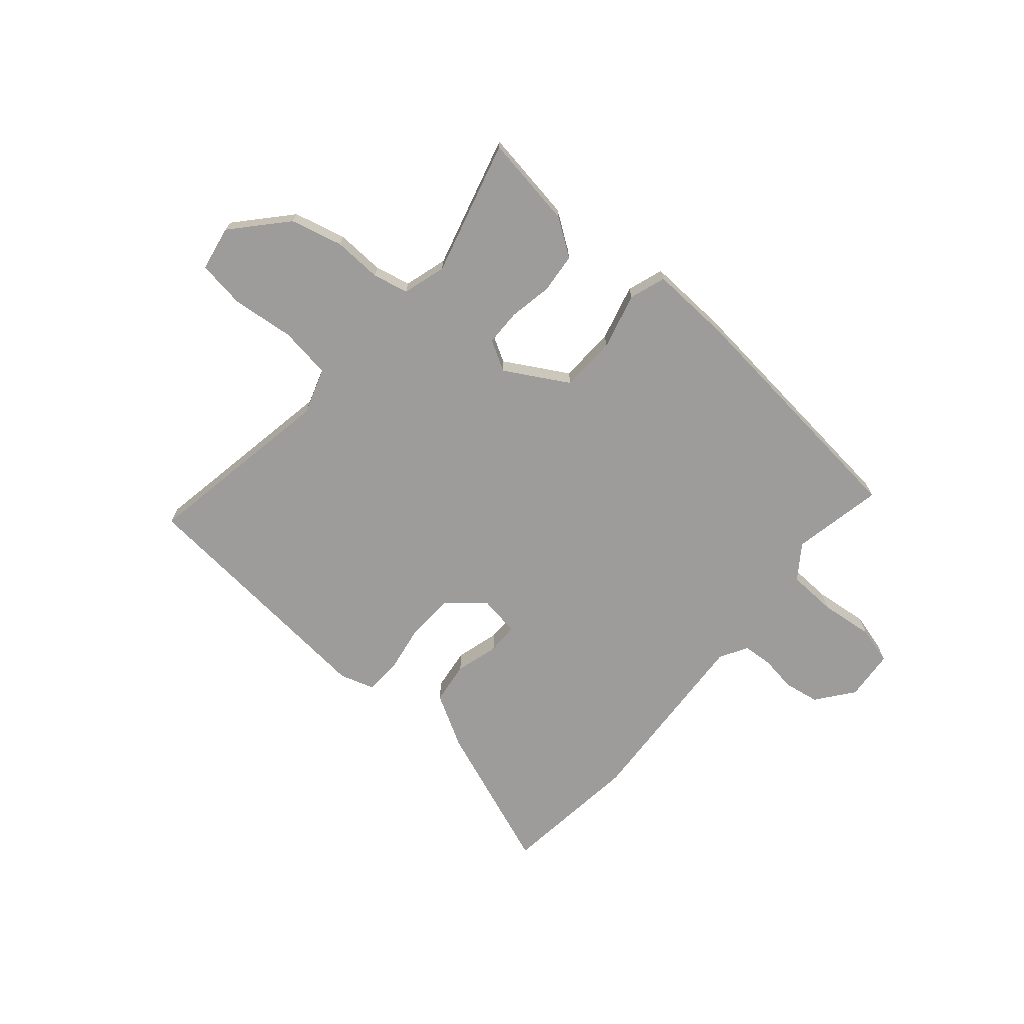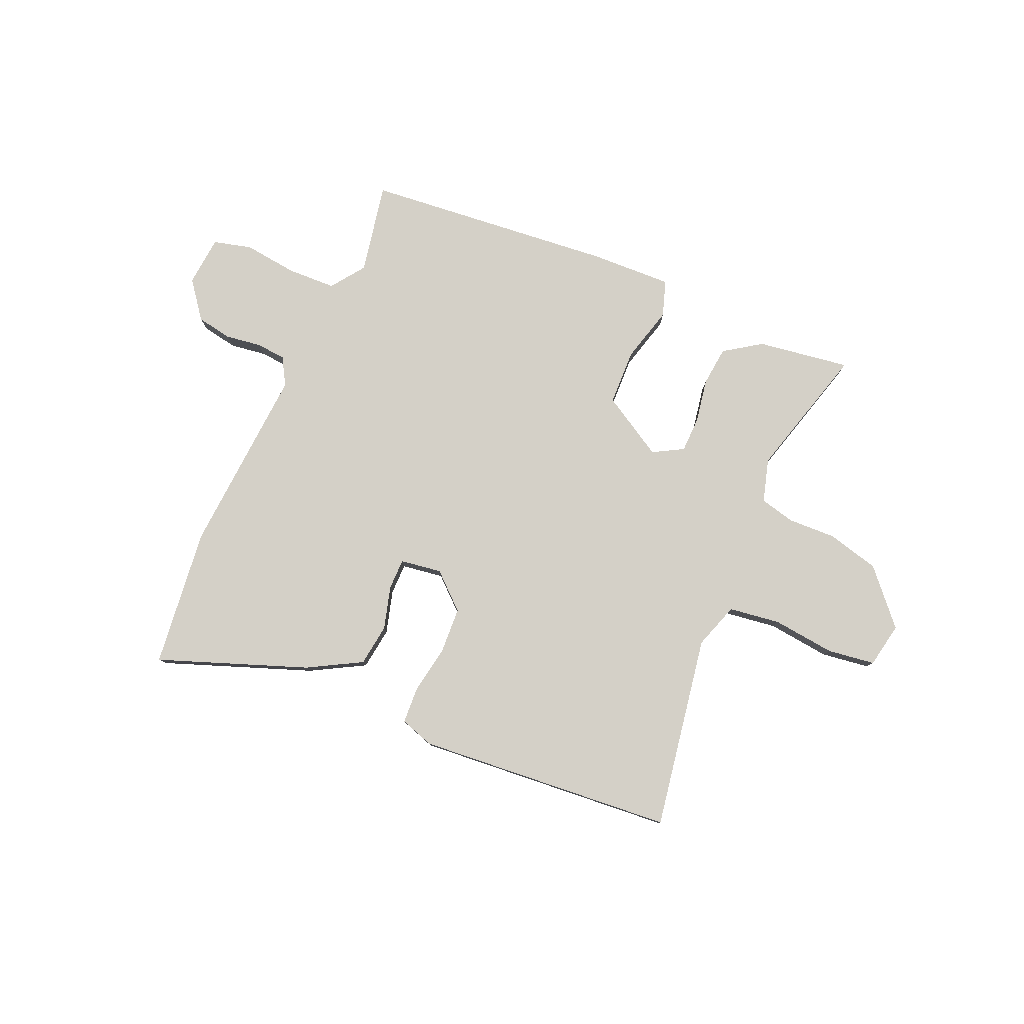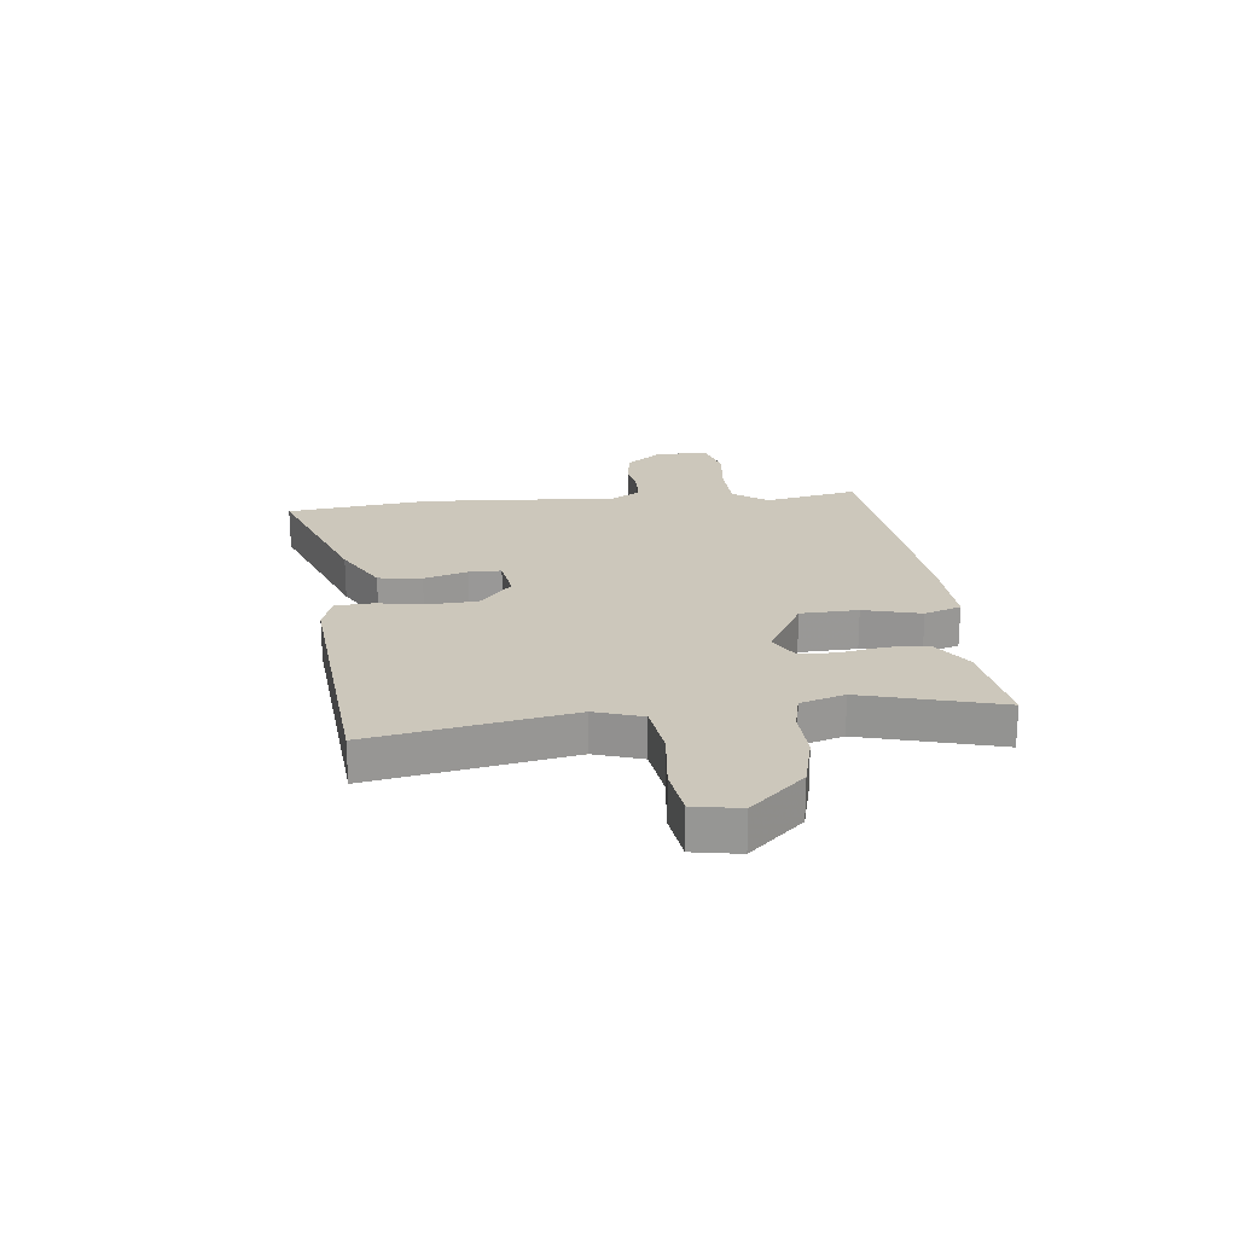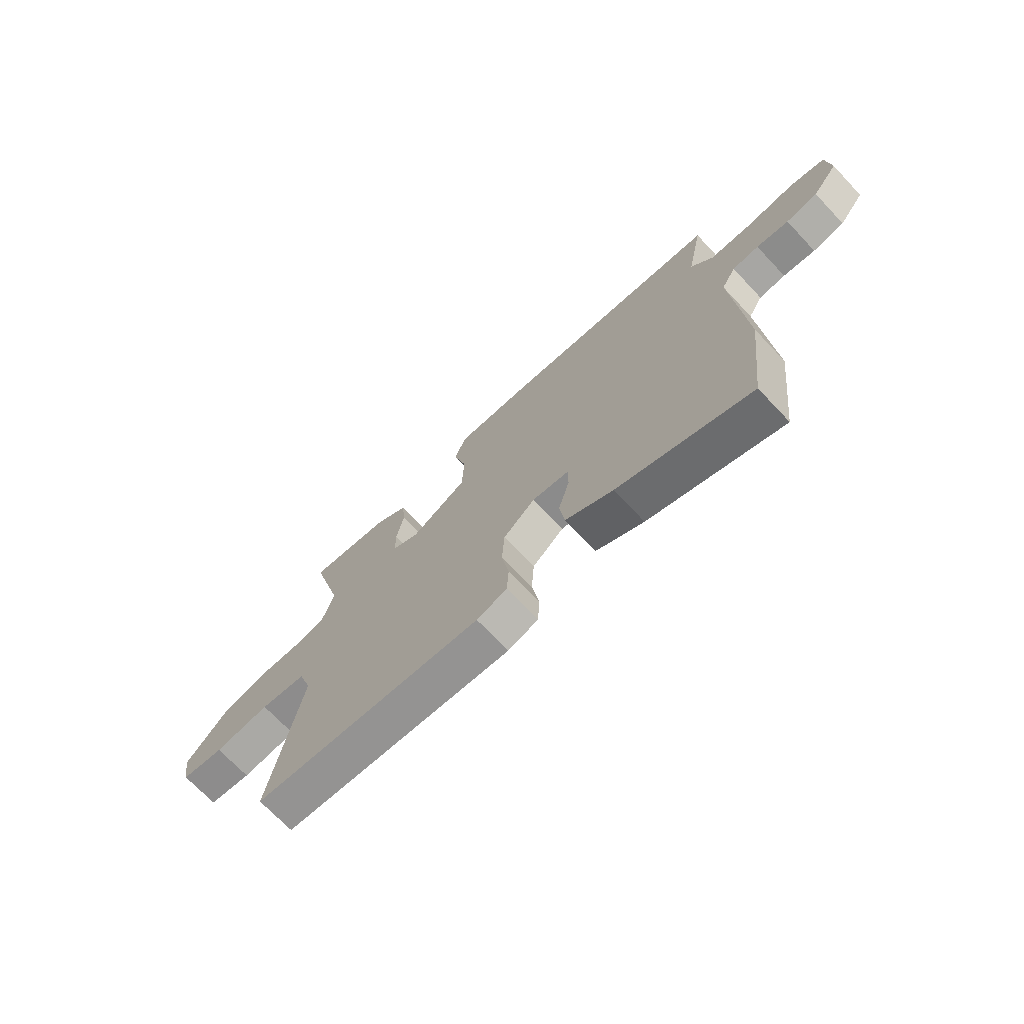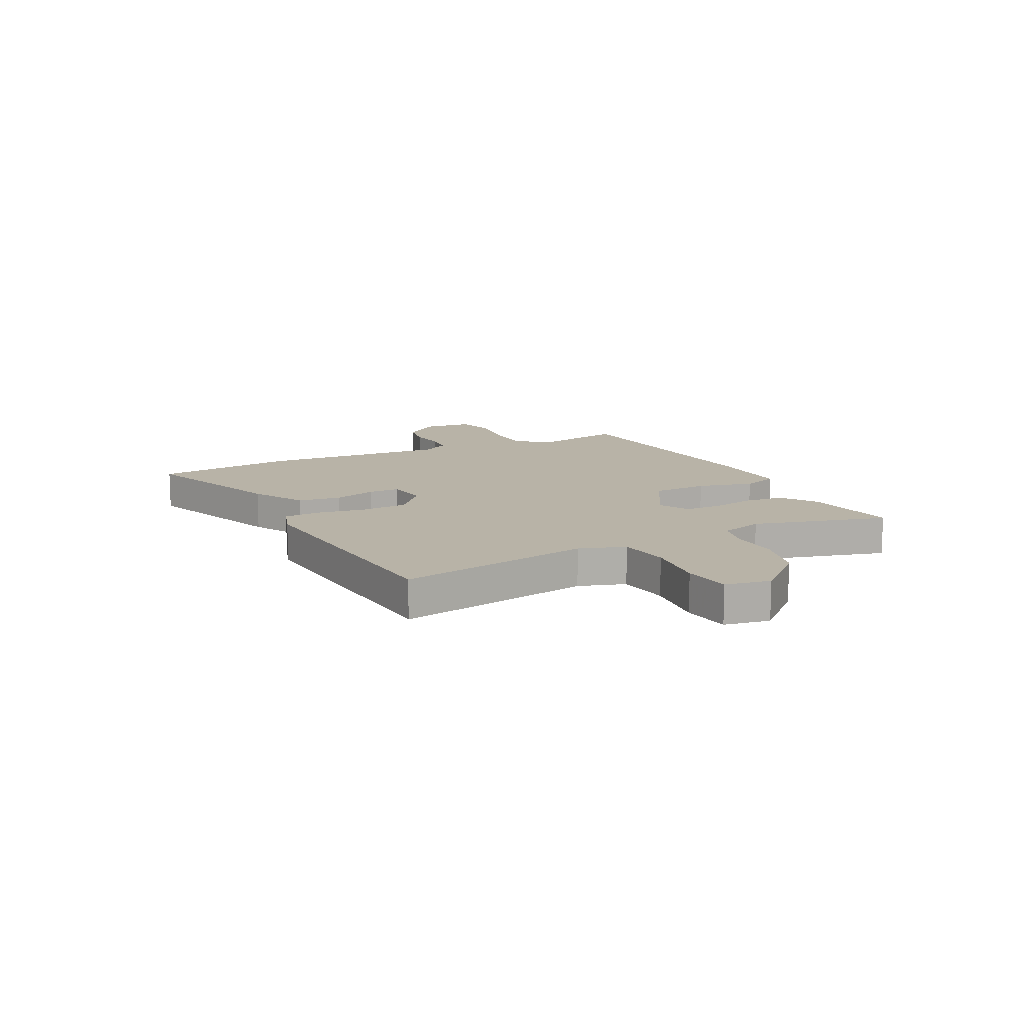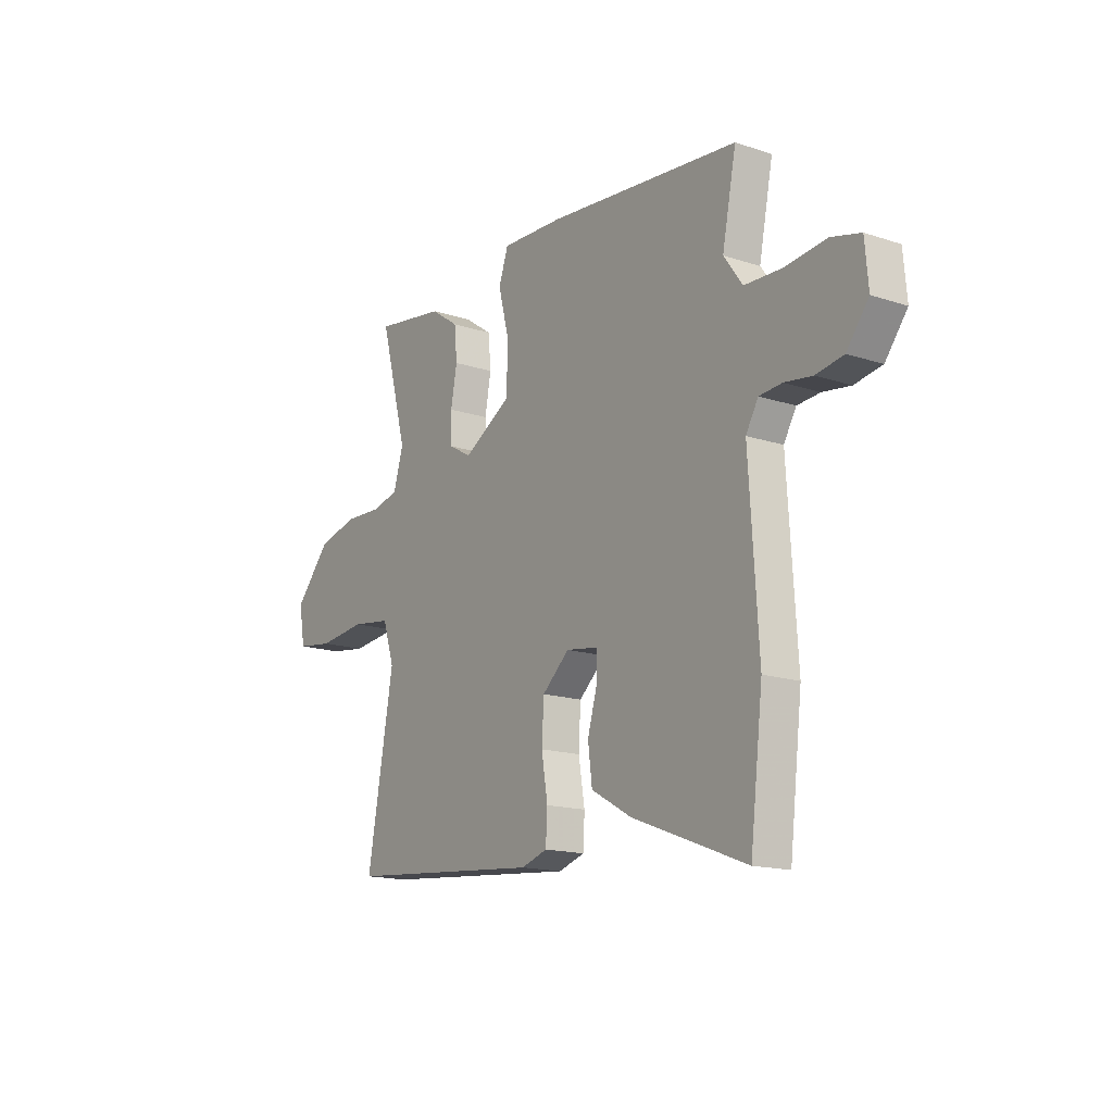
<metadata>
{"format":"obj","ext":"obj","renderer":"f3d","projection":"perspective","resolution":1024,"background":"white","views":[{"elev":-70.1,"azim":-40.5,"up":"+Y"},{"elev":80.0,"azim":-156.1,"up":"+Y"},{"elev":21.7,"azim":-96.2,"up":"+Y"},{"elev":-71.0,"azim":43.4,"up":"+Z"},{"elev":12.8,"azim":-116.4,"up":"+Y"},{"elev":-16.0,"azim":55.7,"up":"+Z"}]}
</metadata>
<code>
v -0.551 0.07 -0.464
v -0.487 0.07 -0.104
v -0.515 0.07 -0.018
v -0.611 0.07 -0.004
v -0.727 0.07 -0.016
v -0.816 0.07 -0.003
v -0.831 0.07 0.081
v -0.743 0.07 0.178
v -0.646 0.07 0.202
v -0.556 0.07 0.198
v -0.49 0.07 0.213
v -0.466 0.07 0.293
v -0.533 0.07 0.542
v -0.361 0.07 0.515
v -0.293 0.07 0.468
v -0.286 0.07 0.394
v -0.301 0.07 0.313
v -0.3 0.07 0.246
v -0.244 0.07 0.214
v -0.127 0.07 0.281
v -0.123 0.07 0.385
v -0.15 0.07 0.489
v -0.127 0.07 0.556
v 0.025 0.07 0.549
v 0.491 0.07 0.5
v 0.457 0.07 0.331
v 0.502 0.07 0.268
v 0.592 0.07 0.264
v 0.692 0.07 0.275
v 0.763 0.07 0.256
v 0.771 0.07 0.162
v 0.718 0.07 0.094
v 0.652 0.07 0.083
v 0.585 0.07 0.093
v 0.53 0.07 0.089
v 0.5 0.07 0.038
v 0.522 0.07 -0.315
v 0.491 0.07 -0.575
v 0.215 0.07 -0.47
v 0.116 0.07 -0.414
v 0.106 0.07 -0.335
v 0.129 0.07 -0.255
v 0.129 0.07 -0.197
v 0.052 0.07 -0.185
v -0.014 0.07 -0.243
v -0.019 0.07 -0.33
v -0.004 0.07 -0.42
v -0.008 0.07 -0.488
v -0.071 0.07 -0.508
v -0.551 0 -0.464
v -0.487 0 -0.104
v -0.515 0 -0.018
v -0.611 0 -0.004
v -0.727 0 -0.016
v -0.816 0 -0.003
v -0.831 0 0.081
v -0.743 0 0.178
v -0.646 0 0.202
v -0.556 0 0.198
v -0.49 0 0.213
v -0.466 0 0.293
v -0.533 0 0.542
v -0.361 0 0.515
v -0.293 0 0.468
v -0.286 0 0.394
v -0.301 0 0.313
v -0.3 0 0.246
v -0.244 0 0.214
v -0.127 0 0.281
v -0.123 0 0.385
v -0.15 0 0.489
v -0.127 0 0.556
v 0.025 0 0.549
v 0.491 0 0.5
v 0.457 0 0.331
v 0.502 0 0.268
v 0.592 0 0.264
v 0.692 0 0.275
v 0.763 0 0.256
v 0.771 0 0.162
v 0.718 0 0.094
v 0.652 0 0.083
v 0.585 0 0.093
v 0.53 0 0.089
v 0.5 0 0.038
v 0.522 0 -0.315
v 0.491 0 -0.575
v 0.215 0 -0.47
v 0.116 0 -0.414
v 0.106 0 -0.335
v 0.129 0 -0.255
v 0.129 0 -0.197
v 0.052 0 -0.185
v -0.014 0 -0.243
v -0.019 0 -0.33
v -0.004 0 -0.42
v -0.008 0 -0.488
v -0.071 0 -0.508
f 49 1 2
f 48 49 2
f 47 48 2
f 46 47 2
f 45 46 2 3
f 44 45 3
f 43 44 3
f 40 41 42
f 39 40 42
f 38 39 42
f 37 38 42
f 36 37 42
f 35 36 42 43
f 32 33 34
f 31 32 34
f 30 31 34
f 29 30 34
f 28 29 34
f 27 28 34 35
f 35 43 3
f 27 35 3
f 26 27 3
f 24 25 26
f 23 24 26
f 22 23 26
f 21 22 26
f 15 16 17
f 14 15 17
f 13 14 17
f 12 13 17
f 11 12 17 18
f 10 11 18 19
f 8 9 10
f 7 8 10
f 6 7 10
f 5 6 10
f 4 5 10
f 3 4 10 19
f 20 21 26
f 3 19 20 26
f 51 50 98
f 51 98 97
f 51 97 96
f 51 96 95
f 52 51 95 94
f 52 94 93
f 52 93 92
f 91 90 89
f 91 89 88
f 91 88 87
f 91 87 86
f 91 86 85
f 92 91 85 84
f 83 82 81
f 83 81 80
f 83 80 79
f 83 79 78
f 83 78 77
f 84 83 77 76
f 52 92 84
f 52 84 76
f 52 76 75
f 75 74 73
f 75 73 72
f 75 72 71
f 75 71 70
f 66 65 64
f 66 64 63
f 66 63 62
f 66 62 61
f 67 66 61 60
f 68 67 60 59
f 59 58 57
f 59 57 56
f 59 56 55
f 59 55 54
f 59 54 53
f 68 59 53 52
f 75 70 69
f 75 69 68 52
f 1 50 51 2
f 2 51 52 3
f 3 52 53 4
f 4 53 54 5
f 5 54 55 6
f 6 55 56 7
f 7 56 57 8
f 8 57 58 9
f 9 58 59 10
f 10 59 60 11
f 11 60 61 12
f 12 61 62 13
f 13 62 63 14
f 14 63 64 15
f 15 64 65 16
f 16 65 66 17
f 17 66 67 18
f 18 67 68 19
f 19 68 69 20
f 20 69 70 21
f 21 70 71 22
f 22 71 72 23
f 23 72 73 24
f 24 73 74 25
f 25 74 75 26
f 26 75 76 27
f 27 76 77 28
f 28 77 78 29
f 29 78 79 30
f 30 79 80 31
f 31 80 81 32
f 32 81 82 33
f 33 82 83 34
f 34 83 84 35
f 35 84 85 36
f 36 85 86 37
f 37 86 87 38
f 38 87 88 39
f 39 88 89 40
f 40 89 90 41
f 41 90 91 42
f 42 91 92 43
f 43 92 93 44
f 44 93 94 45
f 45 94 95 46
f 46 95 96 47
f 47 96 97 48
f 48 97 98 49
f 49 98 50 1

</code>
